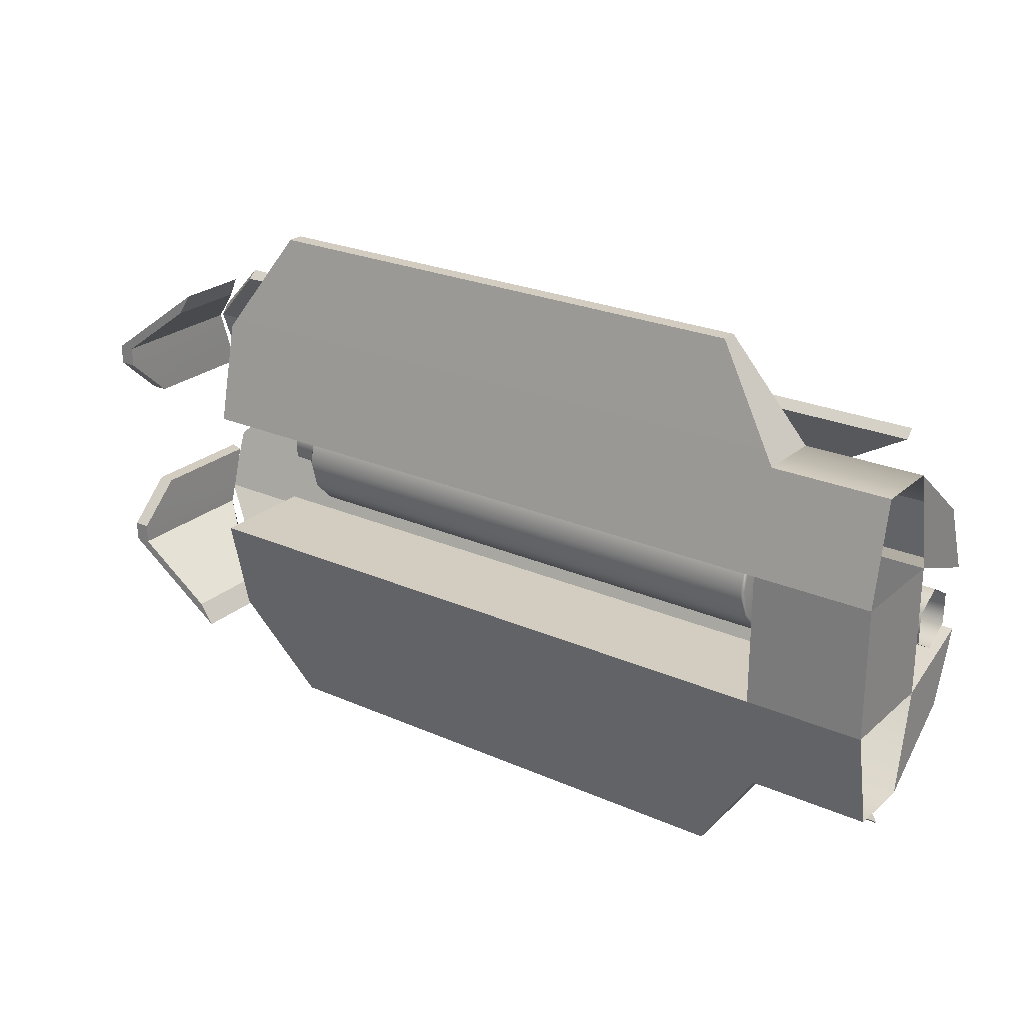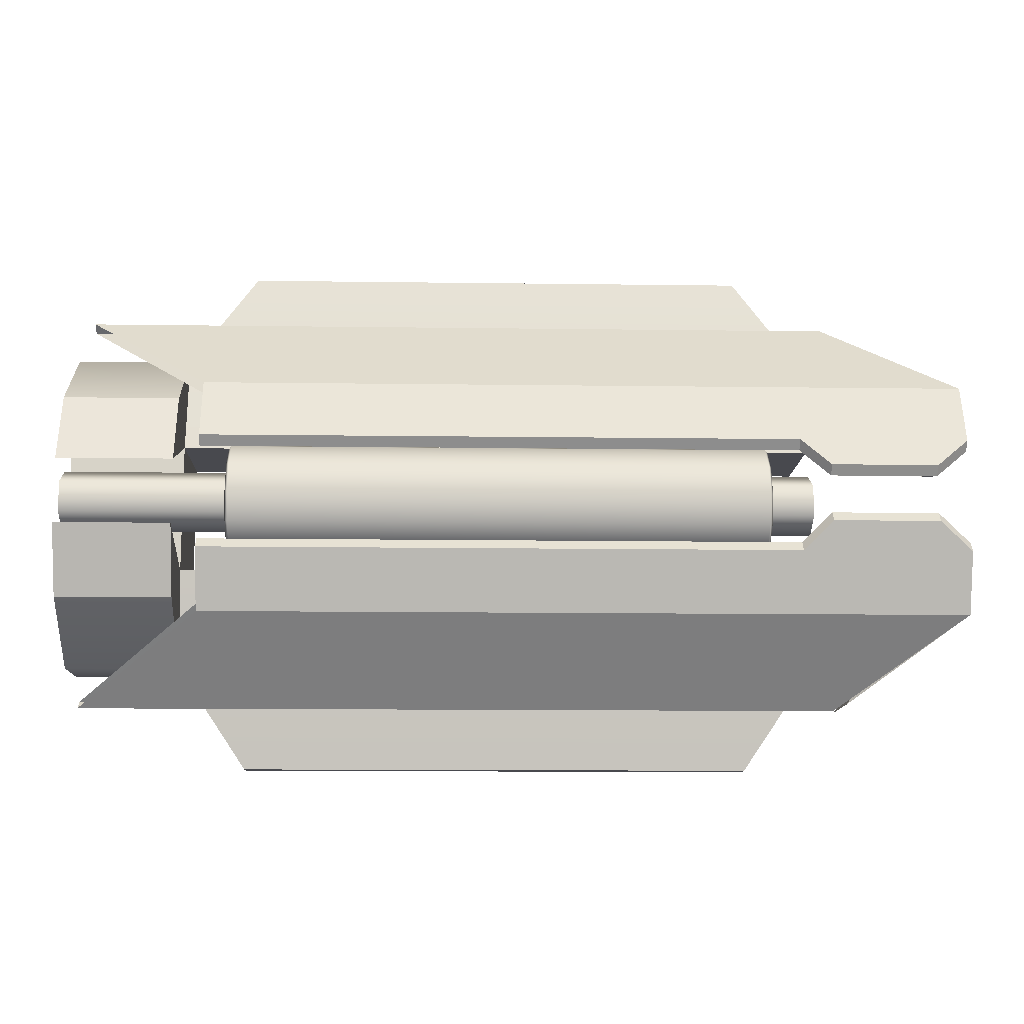
<metadata>
{"format":"obj","ext":"obj","renderer":"f3d","projection":"perspective","resolution":1024,"background":"white","views":[{"elev":24.6,"azim":-144.2,"up":"+Y"},{"elev":-12.6,"azim":-1.8,"up":"+Y"}]}
</metadata>
<code>
v 12.01 0.7337 242.8
v 11.76 0.5564 242.7
v 11.76 0.5564 242.5
v 12.01 0.7337 242.5
v 11.76 0.5564 242.5
v 11.76 0.5564 242.7
v 11.8 0.6047 242.7
v 11.8 0.6047 242.5
v 11.8 0.6047 242.7
v 11.97 0.7337 242.8
v 11.97 0.7337 242.5
v 11.8 0.6047 242.5
v 12.01 0.777 242.8
v 12.01 0.7337 242.8
v 12.01 0.7337 242.5
v 12.01 0.777 242.5
v 11.97 0.7337 242.8
v 11.97 0.777 242.8
v 11.97 0.777 242.5
v 11.97 0.7337 242.5
v 12.01 0.8709 242.9
v 12.01 0.777 242.8
v 12.01 0.777 242.5
v 12.01 0.8709 242.6
v 11.97 0.777 242.8
v 11.97 0.8709 242.9
v 11.97 0.8709 242.6
v 11.97 0.777 242.5
v 11.97 0.8709 242.9
v 12.01 0.8709 242.9
v 12.01 0.8709 242.6
v 11.97 0.8709 242.6
v 12.01 0.777 242.8
v 12.01 0.8709 242.9
v 11.97 0.8709 242.9
v 11.97 0.777 242.8
v 12.01 0.7337 242.8
v 11.97 0.7337 242.8
v 11.76 0.5564 242.7
v 12.01 0.7337 242.8
v 11.97 0.7337 242.8
v 11.8 0.6047 242.7
v 12.01 0.7337 242.5
v 11.76 0.5564 242.5
v 11.8 0.6047 242.5
v 11.97 0.7337 242.5
v 12.01 0.777 242.5
v 11.97 0.777 242.5
v 12.01 0.8709 242.6
v 12.01 0.777 242.5
v 11.97 0.777 242.5
v 11.97 0.8709 242.6
v 12.01 1.262 242.8
v 12.01 1.262 242.5
v 11.76 1.439 242.5
v 11.76 1.439 242.7
v 11.76 1.439 242.5
v 11.8 1.391 242.5
v 11.8 1.391 242.7
v 11.76 1.439 242.7
v 11.8 1.391 242.7
v 11.8 1.391 242.5
v 11.97 1.262 242.5
v 11.97 1.262 242.8
v 12.01 1.219 242.8
v 12.01 1.219 242.5
v 12.01 1.262 242.5
v 12.01 1.262 242.8
v 11.97 1.262 242.8
v 11.97 1.262 242.5
v 11.97 1.219 242.5
v 11.97 1.219 242.8
v 12.01 1.125 242.9
v 12.01 1.125 242.6
v 12.01 1.219 242.5
v 12.01 1.219 242.8
v 11.97 1.219 242.8
v 11.97 1.219 242.5
v 11.97 1.125 242.6
v 11.97 1.125 242.9
v 11.97 1.125 242.9
v 11.97 1.125 242.6
v 12.01 1.125 242.6
v 12.01 1.125 242.9
v 12.01 1.219 242.8
v 11.97 1.219 242.8
v 11.97 1.125 242.9
v 12.01 1.125 242.9
v 12.01 1.262 242.8
v 11.97 1.262 242.8
v 11.76 1.439 242.7
v 11.8 1.391 242.7
v 11.97 1.262 242.8
v 12.01 1.262 242.8
v 12.01 1.262 242.5
v 11.97 1.262 242.5
v 11.8 1.391 242.5
v 11.76 1.439 242.5
v 12.01 1.219 242.5
v 11.97 1.219 242.5
v 12.01 1.125 242.6
v 11.97 1.125 242.6
v 11.97 1.219 242.5
v 12.01 1.219 242.5
v 11.67 0.8537 242.7
v 10.2 0.8537 242.7
v 10.2 0.6297 242.7
v 11.67 0.6297 242.7
v 10.36 0.4029 242.6
v 11.52 0.4029 242.6
v 11.52 0.4029 242.6
v 11.52 0.4029 242.6
v 10.36 0.4029 242.6
v 10.36 0.4029 242.6
v 10.2 0.8537 242.5
v 11.67 0.8537 242.5
v 11.67 0.6297 242.5
v 10.2 0.6297 242.5
v 11.52 0.4029 242.6
v 10.36 0.4029 242.6
v 10.36 1.597 242.6
v 10.36 1.597 242.6
v 11.52 1.597 242.6
v 11.52 1.597 242.6
v 10.2 0.926 242.9
v 9.941 0.926 242.9
v 9.941 0.7674 242.9
v 10.2 0.7674 242.9
v 10.2 0.6297 242.5
v 10.2 0.6297 242.7
v 9.941 0.6297 242.7
v 9.941 0.6297 242.5
v 10.2 0.7674 242.9
v 9.941 0.7674 242.9
v 9.941 0.8537 242.5
v 10.2 0.8537 242.5
v 10.2 0.6297 242.5
v 9.941 0.6297 242.5
v 9.941 1.37 242.5
v 9.941 1.37 242.7
v 10.2 1.37 242.7
v 10.2 1.37 242.5
v 9.941 1.233 242.9
v 10.2 1.233 242.9
v 10.2 1.37 242.7
v 10.2 1.146 242.7
v 11.67 1.146 242.7
v 11.67 1.37 242.7
v 11.52 1.597 242.6
v 10.36 1.597 242.6
v 9.941 1.233 242.9
v 9.941 1.074 242.9
v 10.2 1.074 242.9
v 10.2 1.233 242.9
v 10.2 1.37 242.5
v 10.2 1.146 242.5
v 9.941 1.146 242.5
v 9.941 1.37 242.5
v 11.67 1.37 242.5
v 11.67 1.146 242.5
v 10.2 1.146 242.5
v 10.2 1.37 242.5
v 10.36 1.597 242.6
v 11.52 1.597 242.6
v 10.2 0.8537 242.7
v 10.2 1.146 242.7
v 9.941 1.146 242.7
v 9.941 0.8537 242.7
v 9.941 0.8537 242.5
v 9.941 1.146 242.5
v 10.2 1.146 242.5
v 10.2 0.8537 242.5
v 11.67 0.6297 242.5
v 11.67 0.6297 242.7
v 11.52 0.4029 242.6
v 11.52 0.4029 242.6
v 10.2 0.6297 242.7
v 10.2 0.6297 242.5
v 10.36 0.4029 242.6
v 10.36 0.4029 242.6
v 10.2 1.37 242.5
v 10.2 1.37 242.7
v 10.36 1.597 242.6
v 10.36 1.597 242.6
v 11.67 1.37 242.7
v 11.67 1.37 242.5
v 11.52 1.597 242.6
v 11.52 1.597 242.6
v 10.2 0.8537 242.7
v 11.67 0.8537 242.7
v 11.67 0.8537 242.5
v 10.2 0.8537 242.5
v 11.67 1.146 242.7
v 10.2 1.146 242.7
v 10.2 1.146 242.5
v 11.67 1.146 242.5
v 10.2 1.146 242.7
v 10.2 0.8537 242.7
v 10.2 0.8537 242.5
v 10.2 1.146 242.5
v 9.941 0.8537 242.7
v 9.941 1.146 242.7
v 9.941 1.146 242.5
v 9.941 0.8537 242.5
v 10.2 0.8537 242.7
v 9.941 0.8537 242.7
v 9.941 0.926 242.9
v 10.2 0.926 242.9
v 9.941 0.8537 242.7
v 9.941 0.6297 242.7
v 9.941 0.7674 242.9
v 9.941 0.926 242.9
v 10.2 0.6297 242.7
v 10.2 0.8537 242.7
v 10.2 0.926 242.9
v 10.2 0.7674 242.9
v 9.941 1.37 242.7
v 9.941 1.146 242.7
v 9.941 1.074 242.9
v 9.941 1.233 242.9
v 9.941 1.146 242.7
v 10.2 1.146 242.7
v 10.2 1.074 242.9
v 9.941 1.074 242.9
v 10.2 1.146 242.7
v 10.2 1.37 242.7
v 10.2 1.233 242.9
v 10.2 1.074 242.9
v 11.67 1.146 242.7
v 11.67 1.146 242.5
v 11.67 1.37 242.5
v 11.67 1.37 242.7
v 11.67 0.6297 242.5
v 11.67 0.8537 242.5
v 11.67 0.8537 242.7
v 11.67 0.6297 242.7
v 11.63 0.7555 242.9
v 10.28 0.7555 242.9
v 10.28 0.7989 242.9
v 11.63 0.7989 242.9
v 12.01 0.7989 242.9
v 12.01 0.7555 242.9
v 10.26 0.7989 242.9
v 10.28 0.8928 242.9
v 10.26 0.8928 242.9
v 10.26 0.7555 242.9
v 11.72 0.537 242.7
v 10.26 0.537 242.7
v 10.26 0.5541 242.7
v 11.72 0.5541 242.7
v 11.63 0.777 242.9
v 10.28 0.777 242.9
v 10.28 0.7337 242.9
v 11.63 0.7337 242.9
v 12.01 0.7337 242.9
v 12.01 0.777 242.9
v 10.26 0.7337 242.9
v 10.26 0.777 242.9
v 10.28 0.871 242.9
v 10.26 0.871 242.9
v 11.63 0.8928 242.9
v 10.28 0.8928 242.9
v 10.28 0.871 242.9
v 11.63 0.871 242.9
v 10.26 0.537 242.7
v 11.72 0.537 242.7
v 11.63 0.7337 242.9
v 10.28 0.7337 242.9
v 12.01 0.7337 242.9
v 11.63 0.7555 242.9
v 11.72 0.5541 242.7
v 10.26 0.5541 242.7
v 10.28 0.7555 242.9
v 12.01 0.7555 242.9
v 10.26 0.7555 242.9
v 10.26 0.5541 242.7
v 9.996 0.5541 242.7
v 9.974 0.5541 242.7
v 9.996 0.537 242.7
v 10.26 0.537 242.7
v 10.27 0.7298 242.9
v 9.996 0.5541 242.7
v 9.996 0.537 242.7
v 9.974 0.537 242.7
v 9.974 0.5541 242.7
v 11.63 0.871 242.9
v 10.28 0.871 242.9
v 10.28 0.777 242.9
v 11.63 0.777 242.9
v 12.01 0.777 242.9
v 12.01 0.871 242.9
v 11.69 0.9353 243
v 11.93 0.9353 243
v 11.63 0.7989 242.9
v 11.63 0.8928 242.9
v 12.01 0.8928 242.9
v 12.01 0.7989 242.9
v 10.28 0.7989 242.9
v 10.28 0.8928 242.9
v 11.93 0.9571 242.9
v 11.69 0.9571 242.9
v 11.69 0.9353 243
v 11.93 0.9353 243
v 11.93 0.9571 242.9
v 11.69 0.9571 242.9
v 11.63 0.871 242.9
v 11.69 0.9353 243
v 11.69 0.9571 242.9
v 11.63 0.8928 242.9
v 12.01 0.8928 242.9
v 11.93 0.9571 242.9
v 11.93 0.9353 243
v 12.01 0.871 242.9
v 12.01 0.7337 242.9
v 11.72 0.537 242.7
v 11.72 0.5541 242.7
v 11.72 0.5541 242.7
v 12.01 0.7555 242.9
v 12.01 0.7989 242.9
v 12.01 0.777 242.9
v 12.01 0.7337 242.9
v 12.01 0.7555 242.9
v 12.01 0.7989 242.9
v 12.01 0.8928 242.9
v 12.01 0.871 242.9
v 12.01 0.777 242.9
v 10.28 0.8928 242.9
v 10.26 0.8928 242.9
v 10.26 0.871 242.9
v 10.28 0.871 242.9
v 10.26 0.5541 242.7
v 10.26 0.5541 242.7
v 10.26 0.7555 242.9
v 10.26 0.537 242.7
v 10.26 0.537 242.7
v 10.26 0.5541 242.7
v 10.26 0.5541 242.7
v 10.27 0.7298 242.9
v 10.26 0.537 242.7
v 10.26 0.537 242.7
v 10.28 0.7337 242.9
v 10.26 0.5541 242.7
v 10.26 0.537 242.7
v 9.996 0.537 242.7
v 9.996 0.5541 242.7
v 9.974 0.537 242.7
v 9.996 0.537 242.7
v 10.27 0.7298 242.9
v 10.26 0.7337 242.9
v 10.26 0.7337 242.9
v 10.27 0.7298 242.9
v 10.28 0.7337 242.9
v 10.33 0.883 242.9
v 11.55 0.883 242.9
v 11.55 0.9325 242.9
v 10.33 0.9325 242.9
v 11.55 1 242.9
v 10.33 1 242.9
v 11.55 1.068 242.9
v 10.33 1.068 242.9
v 11.55 1.117 242.9
v 10.33 1.117 242.9
v 11.55 1.135 242.8
v 10.33 1.135 242.8
v 10.33 0.8649 242.8
v 11.55 0.8649 242.8
v 10.33 0.883 242.7
v 11.55 0.883 242.7
v 10.33 0.9325 242.7
v 11.55 0.9325 242.7
v 10.33 1 242.7
v 11.55 1 242.7
v 10.33 1.068 242.7
v 11.55 1.068 242.7
v 10.33 1.117 242.7
v 11.55 1.117 242.7
v 10.33 1.135 242.8
v 11.55 1.135 242.8
v 10.32 1.111 242.7
v 10.32 1.128 242.8
v 10.32 1.064 242.7
v 10.32 1 242.7
v 10.32 0.9359 242.7
v 10.32 0.8889 242.7
v 10.32 0.8717 242.8
v 10.32 0.8889 242.9
v 10.32 0.9359 242.9
v 10.32 1 242.9
v 10.32 1.064 242.9
v 10.32 1.111 242.9
v 10.32 1.128 242.8
v 10.32 0.9359 242.9
v 10.32 1 242.8
v 10.32 0.8889 242.9
v 10.32 1 242.9
v 10.32 1.064 242.9
v 10.32 1.111 242.9
v 10.32 1.128 242.8
v 10.32 1.111 242.7
v 10.32 1.064 242.7
v 10.32 1 242.7
v 10.32 0.9359 242.7
v 10.32 0.8889 242.7
v 10.32 0.8717 242.8
v 11.56 0.8889 242.9
v 11.56 1 242.8
v 11.56 0.9359 242.9
v 11.56 1 242.9
v 11.56 1.064 242.9
v 11.56 1.111 242.9
v 11.56 1.128 242.8
v 11.56 1.111 242.7
v 11.56 1.064 242.7
v 11.56 1 242.7
v 11.56 0.9359 242.7
v 11.56 0.8889 242.7
v 11.56 0.8717 242.8
v 11.56 0.8717 242.8
v 11.56 0.8889 242.9
v 11.56 0.9359 242.9
v 11.56 1 242.9
v 11.56 1.064 242.9
v 11.56 1.111 242.9
v 11.56 1.128 242.8
v 11.56 0.8889 242.7
v 11.56 0.9359 242.7
v 11.56 1 242.7
v 11.56 1.064 242.7
v 11.56 1.111 242.7
v 11.56 1.128 242.8
v 11.63 1.244 242.9
v 11.63 1.201 242.9
v 10.28 1.201 242.9
v 10.28 1.244 242.9
v 12.01 1.201 242.9
v 12.01 1.244 242.9
v 10.26 1.201 242.9
v 10.28 1.107 242.9
v 10.26 1.107 242.9
v 10.26 1.244 242.9
v 11.72 1.463 242.7
v 11.72 1.446 242.7
v 10.26 1.446 242.7
v 10.26 1.463 242.7
v 11.63 1.223 242.9
v 11.63 1.266 242.9
v 10.28 1.266 242.9
v 10.28 1.223 242.9
v 12.01 1.266 242.9
v 12.01 1.223 242.9
v 10.26 1.266 242.9
v 10.26 1.223 242.9
v 10.28 1.129 242.9
v 10.26 1.129 242.9
v 11.63 1.107 242.9
v 11.63 1.129 242.9
v 10.28 1.129 242.9
v 10.28 1.107 242.9
v 10.26 1.463 242.7
v 10.28 1.266 242.9
v 11.63 1.266 242.9
v 11.72 1.463 242.7
v 12.01 1.266 242.9
v 11.63 1.244 242.9
v 10.28 1.244 242.9
v 10.26 1.446 242.7
v 11.72 1.446 242.7
v 12.01 1.244 242.9
v 10.26 1.244 242.9
v 9.974 1.446 242.7
v 9.996 1.446 242.7
v 10.26 1.446 242.7
v 9.996 1.463 242.7
v 10.27 1.27 242.9
v 10.26 1.463 242.7
v 9.996 1.446 242.7
v 9.974 1.446 242.7
v 9.974 1.463 242.7
v 9.996 1.463 242.7
v 11.63 1.129 242.9
v 11.63 1.223 242.9
v 10.28 1.223 242.9
v 10.28 1.129 242.9
v 12.01 1.223 242.9
v 12.01 1.129 242.9
v 11.69 1.065 243
v 11.93 1.065 243
v 11.63 1.201 242.9
v 12.01 1.201 242.9
v 12.01 1.107 242.9
v 11.63 1.107 242.9
v 10.28 1.201 242.9
v 10.28 1.107 242.9
v 11.93 1.043 242.9
v 11.69 1.043 242.9
v 11.69 1.065 243
v 11.69 1.043 242.9
v 11.93 1.043 242.9
v 11.93 1.065 243
v 11.63 1.129 242.9
v 11.63 1.107 242.9
v 11.69 1.043 242.9
v 11.69 1.065 243
v 12.01 1.107 242.9
v 12.01 1.129 242.9
v 11.93 1.065 243
v 11.93 1.043 242.9
v 12.01 1.266 242.9
v 12.01 1.244 242.9
v 11.72 1.446 242.7
v 11.72 1.446 242.7
v 11.72 1.463 242.7
v 12.01 1.201 242.9
v 12.01 1.244 242.9
v 12.01 1.266 242.9
v 12.01 1.223 242.9
v 12.01 1.201 242.9
v 12.01 1.223 242.9
v 12.01 1.129 242.9
v 12.01 1.107 242.9
v 10.28 1.107 242.9
v 10.28 1.129 242.9
v 10.26 1.129 242.9
v 10.26 1.107 242.9
v 10.26 1.446 242.7
v 10.26 1.244 242.9
v 10.26 1.446 242.7
v 10.26 1.463 242.7
v 10.26 1.446 242.7
v 10.26 1.446 242.7
v 10.26 1.463 242.7
v 10.27 1.27 242.9
v 10.28 1.266 242.9
v 10.26 1.463 242.7
v 10.26 1.463 242.7
v 10.26 1.446 242.7
v 9.996 1.446 242.7
v 9.996 1.463 242.7
v 10.26 1.463 242.7
v 9.974 1.463 242.7
v 10.26 1.266 242.9
v 10.27 1.27 242.9
v 9.996 1.463 242.7
v 10.26 1.266 242.9
v 10.28 1.266 242.9
v 10.27 1.27 242.9
v 9.941 0.965 242.9
v 11.66 0.965 242.9
v 11.66 1.035 242.9
v 9.941 1.035 242.9
v 9.941 0.93 242.8
v 11.66 0.93 242.8
v 11.66 1.07 242.8
v 9.941 1.07 242.8
v 9.941 0.965 242.7
v 11.66 0.965 242.7
v 11.66 0.93 242.8
v 9.941 0.93 242.8
v 9.941 1.035 242.7
v 11.66 1.035 242.7
v 9.941 1.07 242.8
v 11.66 1.07 242.8
v 11.66 0.965 242.9
v 11.66 0.93 242.8
v 11.66 0.965 242.7
v 11.66 1.035 242.9
v 11.66 1.035 242.7
v 11.66 1.07 242.8
g Tesla_Blade_Arm_L2
f 1 2 3
f 1 3 4
f 5 6 7
f 5 7 8
f 9 10 11
f 9 11 12
f 13 14 15
f 13 15 16
f 17 18 19
f 17 19 20
f 21 22 23
f 21 23 24
f 25 26 27
f 25 27 28
f 29 30 31
f 29 31 32
f 33 34 35
f 33 35 36
f 37 33 36
f 37 36 38
f 39 40 41
f 39 41 42
f 43 44 45
f 43 45 46
f 47 43 46
f 47 46 48
f 49 50 51
f 49 51 52
f 53 54 55
f 53 55 56
f 57 58 59
f 57 59 60
f 61 62 63
f 61 63 64
f 65 66 67
f 65 67 68
f 69 70 71
f 69 71 72
f 73 74 75
f 73 75 76
f 77 78 79
f 77 79 80
f 81 82 83
f 81 83 84
f 85 86 87
f 85 87 88
f 89 86 85
f 89 90 86
f 91 92 93
f 91 93 94
f 95 96 97
f 95 97 98
f 99 96 95
f 99 100 96
f 101 102 103
f 101 103 104
f 105 106 107
f 105 107 108
f 108 107 109
f 108 109 110
f 111 112 113
f 111 113 114
f 115 116 117
f 115 117 118
f 118 117 119
f 118 119 120
f 121 122 123
f 121 123 124
f 125 126 127
f 125 127 128
f 129 130 131
f 129 131 132
f 131 130 133
f 131 133 134
f 135 136 137
f 135 137 138
f 139 140 141
f 139 141 142
f 141 140 143
f 141 143 144
f 145 146 147
f 145 147 148
f 145 148 149
f 145 149 150
f 151 152 153
f 151 153 154
f 155 156 157
f 155 157 158
f 159 160 161
f 159 161 162
f 159 162 163
f 159 163 164
f 165 166 167
f 165 167 168
f 169 170 171
f 169 171 172
f 173 174 175
f 173 175 176
f 177 178 179
f 177 179 180
f 181 182 183
f 181 183 184
f 185 186 187
f 185 187 188
f 189 190 191
f 189 191 192
f 193 194 195
f 193 195 196
f 197 198 199
f 197 199 200
f 201 202 203
f 201 203 204
f 205 206 207
f 205 207 208
f 209 210 211
f 209 211 212
f 213 214 215
f 213 215 216
f 217 218 219
f 217 219 220
f 221 222 223
f 221 223 224
f 225 226 227
f 225 227 228
f 229 230 231
f 229 231 232
f 233 234 235
f 233 235 236
f 237 238 239
f 237 239 240
f 237 240 241
f 237 241 242
f 238 243 239
f 243 244 239
f 243 245 244
f 238 246 243
f 247 248 249
f 247 249 250
f 251 252 253
f 251 253 254
f 251 254 255
f 251 255 256
f 252 257 253
f 252 258 257
f 259 258 252
f 259 260 258
f 261 262 263
f 261 263 264
f 265 266 267
f 265 267 268
f 267 266 269
f 270 271 272
f 270 272 273
f 274 271 270
f 272 275 273
f 275 276 277
f 275 277 278
f 279 280 281
f 282 283 284
f 282 284 285
f 286 287 288
f 286 288 289
f 286 289 290
f 286 290 291
f 291 292 286
f 291 293 292
f 294 295 296
f 294 296 297
f 298 295 294
f 298 299 295
f 295 300 296
f 295 301 300
f 302 303 304
f 302 304 305
f 306 307 308
f 306 308 309
f 310 311 312
f 310 312 313
f 314 315 316
f 314 317 318
f 319 320 321
f 319 321 322
f 323 324 325
f 323 325 326
f 327 328 329
f 327 329 330
f 331 332 333
f 334 335 336
f 334 336 337
f 338 339 340
f 338 340 341
f 342 343 344
f 342 344 345
f 346 347 348
f 346 348 349
f 350 351 352
f 353 354 355
f 353 355 356
f 356 355 357
f 356 357 358
f 358 357 359
f 358 359 360
f 360 359 361
f 360 361 362
f 362 361 363
f 362 363 364
f 365 354 353
f 365 366 354
f 367 366 365
f 367 368 366
f 369 368 367
f 369 370 368
f 371 370 369
f 371 372 370
f 373 372 371
f 373 374 372
f 375 374 373
f 375 376 374
f 377 376 375
f 377 378 376
f 377 375 379
f 377 379 380
f 375 373 381
f 375 381 379
f 373 371 382
f 373 382 381
f 371 369 383
f 371 383 382
f 369 384 383
f 369 367 384
f 367 385 384
f 367 365 385
f 386 385 365
f 386 365 353
f 353 387 386
f 353 356 387
f 356 388 387
f 356 358 388
f 358 389 388
f 358 360 389
f 360 390 389
f 360 362 390
f 362 391 390
f 362 364 391
f 392 393 394
f 395 393 392
f 396 393 395
f 397 393 396
f 398 393 397
f 399 393 398
f 400 393 399
f 401 393 400
f 402 393 401
f 403 393 402
f 404 393 403
f 394 393 404
f 405 406 407
f 407 406 408
f 408 406 409
f 409 406 410
f 410 406 411
f 411 406 412
f 412 406 413
f 413 406 414
f 414 406 415
f 415 406 416
f 416 406 417
f 417 406 405
f 354 366 418
f 354 418 419
f 419 355 354
f 419 420 355
f 420 357 355
f 420 421 357
f 421 359 357
f 421 422 359
f 422 361 359
f 422 423 361
f 423 363 361
f 423 424 363
f 425 418 366
f 425 366 368
f 426 425 368
f 426 368 370
f 427 426 370
f 427 370 372
f 428 427 372
f 428 372 374
f 429 428 374
f 429 374 376
f 430 429 376
f 430 376 378
f 431 432 433
f 431 433 434
f 431 435 432
f 431 436 435
f 434 433 437
f 437 433 438
f 437 438 439
f 434 437 440
f 441 442 443
f 441 443 444
f 445 446 447
f 445 447 448
f 445 449 446
f 445 450 449
f 448 447 451
f 448 451 452
f 453 448 452
f 453 452 454
f 455 456 457
f 455 457 458
f 459 460 461
f 459 461 462
f 461 463 462
f 464 465 466
f 464 466 467
f 468 464 467
f 466 465 469
f 469 470 471
f 469 471 472
f 473 474 475
f 476 477 478
f 476 478 479
f 480 481 482
f 480 482 483
f 480 484 481
f 480 485 484
f 485 480 486
f 485 486 487
f 488 489 490
f 488 490 491
f 492 488 491
f 492 491 493
f 491 490 494
f 491 494 495
f 496 497 498
f 496 498 499
f 500 501 502
f 500 502 503
f 504 505 506
f 504 506 507
f 508 509 510
f 508 511 512
f 513 514 515
f 513 515 516
f 517 518 519
f 517 519 520
f 521 522 523
f 521 523 524
f 525 526 527
f 528 529 530
f 528 530 531
f 532 533 534
f 532 534 535
f 536 537 538
f 536 538 539
f 540 541 542
f 540 542 543
f 544 545 546
f 547 548 549
f 547 549 550
f 551 548 547
f 551 552 548
f 550 549 553
f 550 553 554
f 555 556 557
f 555 557 558
f 559 556 555
f 559 560 556
f 561 560 559
f 561 562 560
f 563 564 565
f 565 566 563
f 565 567 566
f 567 568 566

</code>
